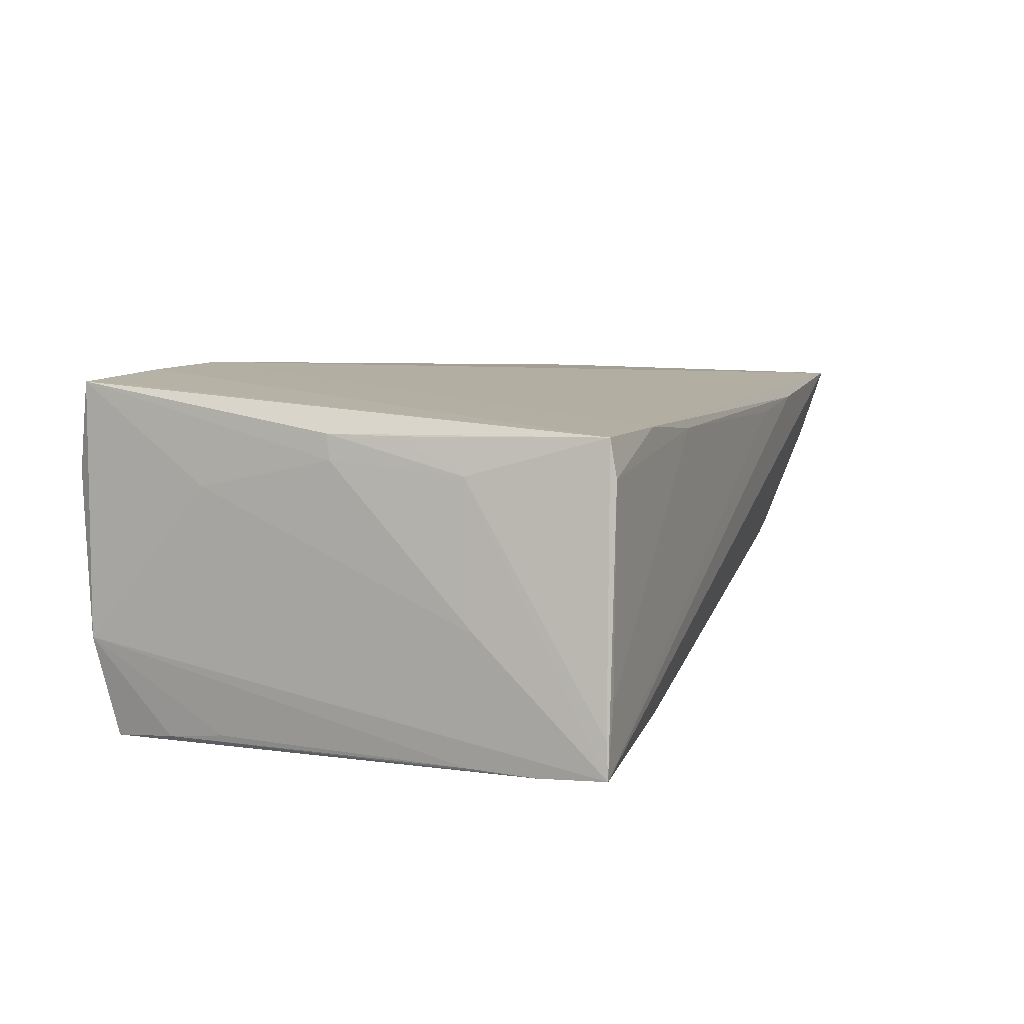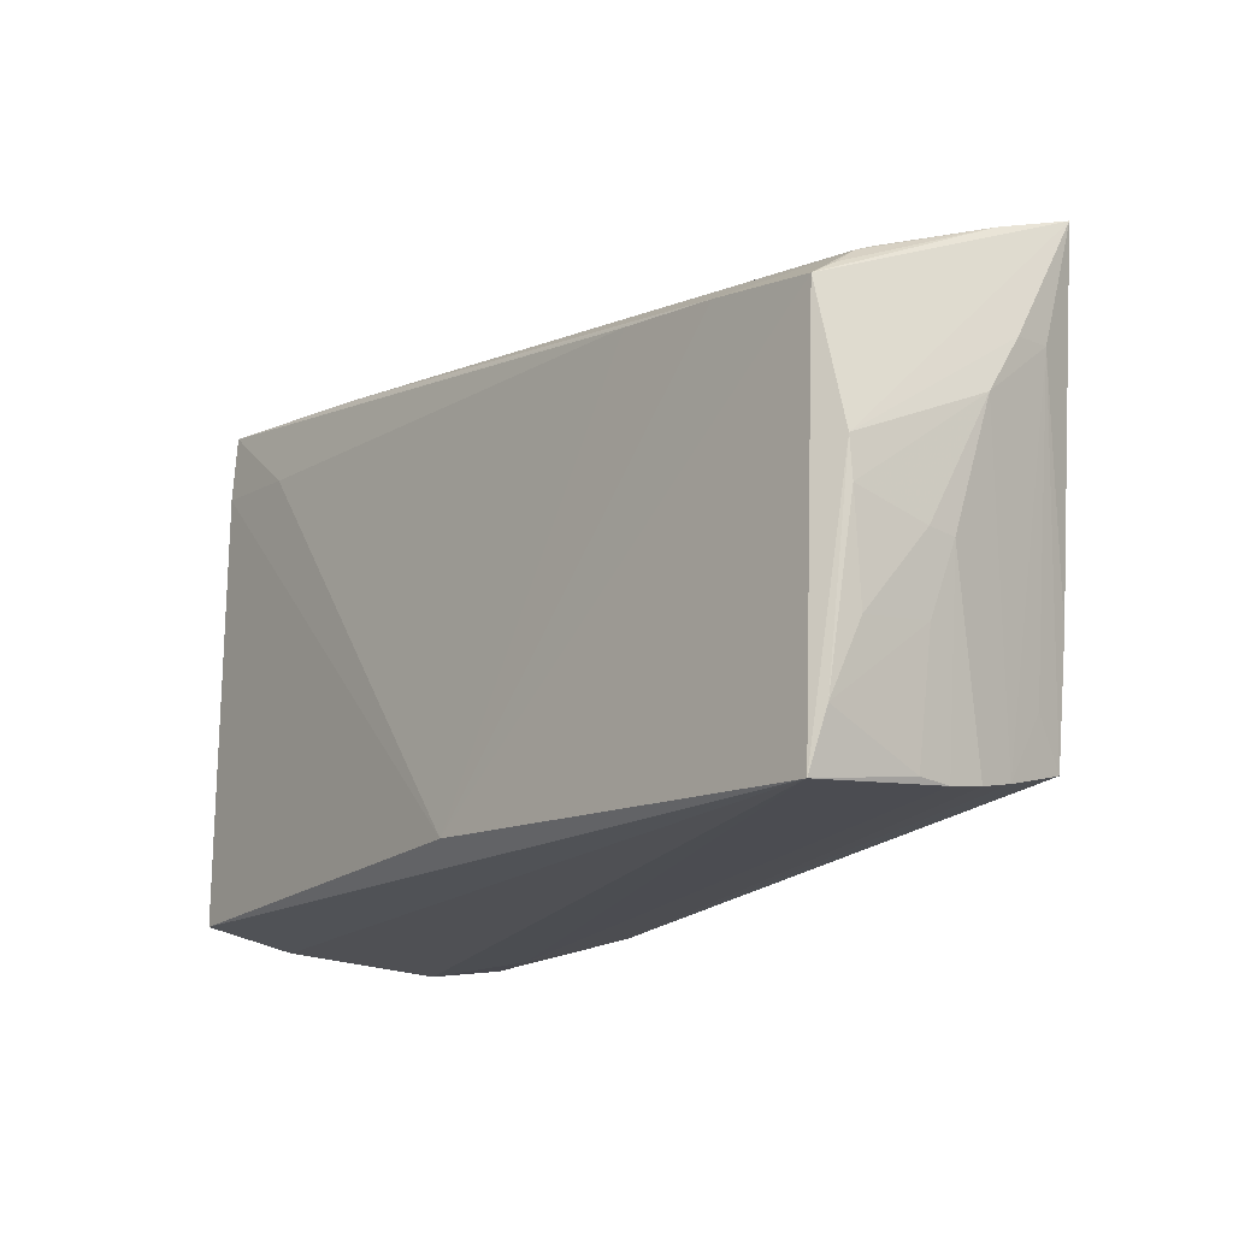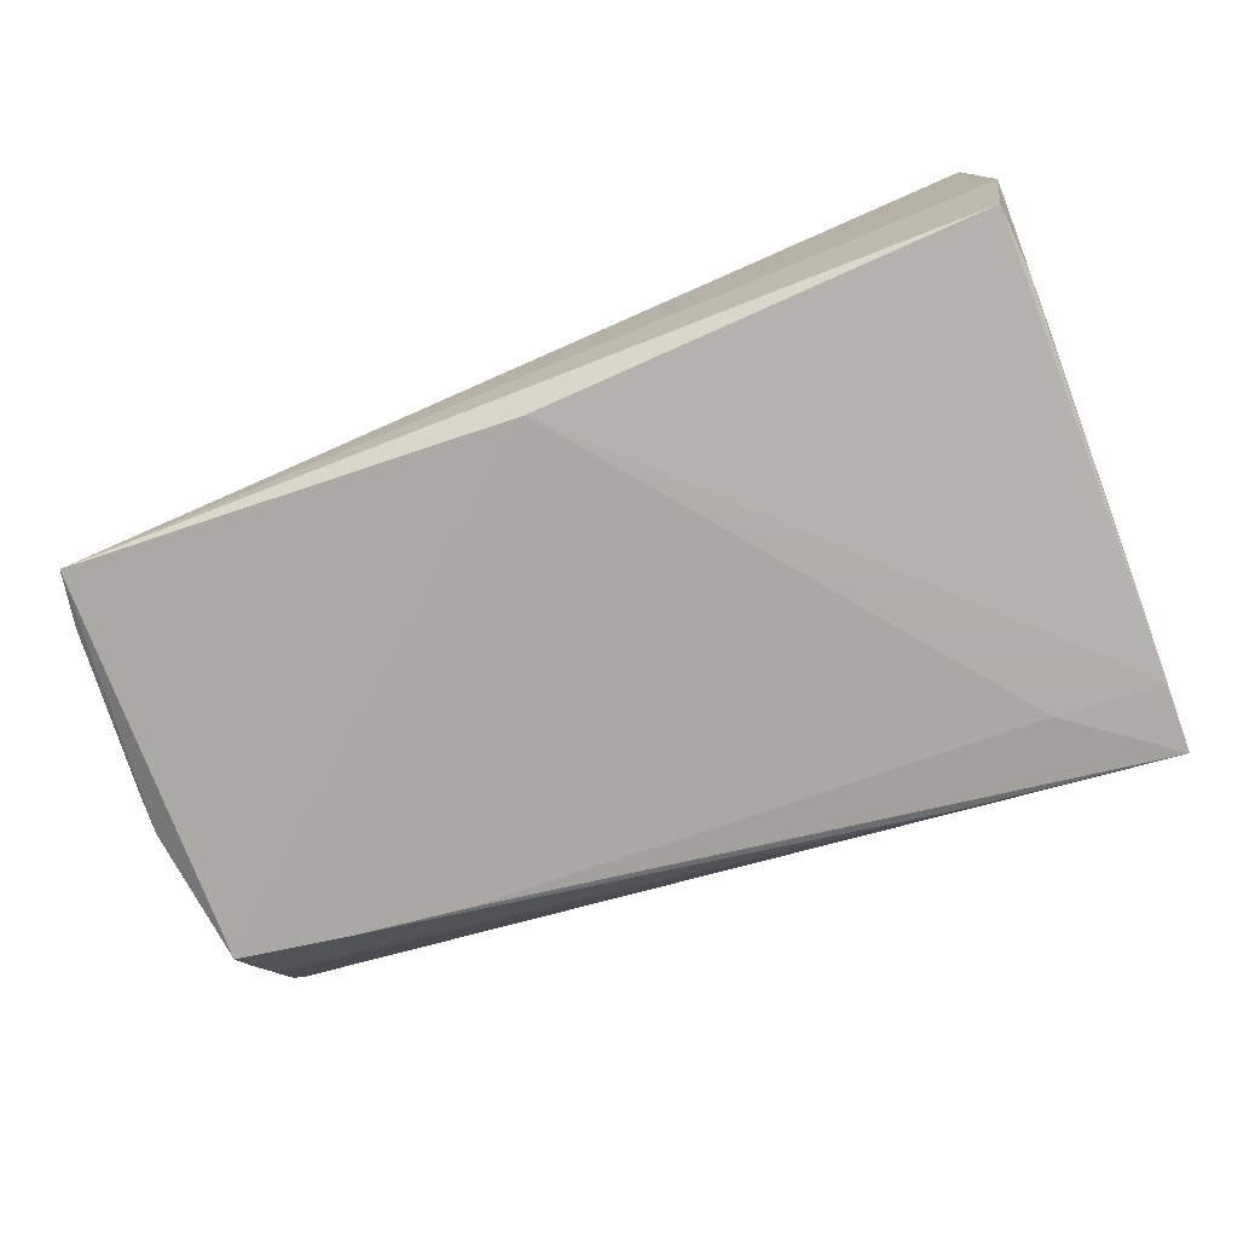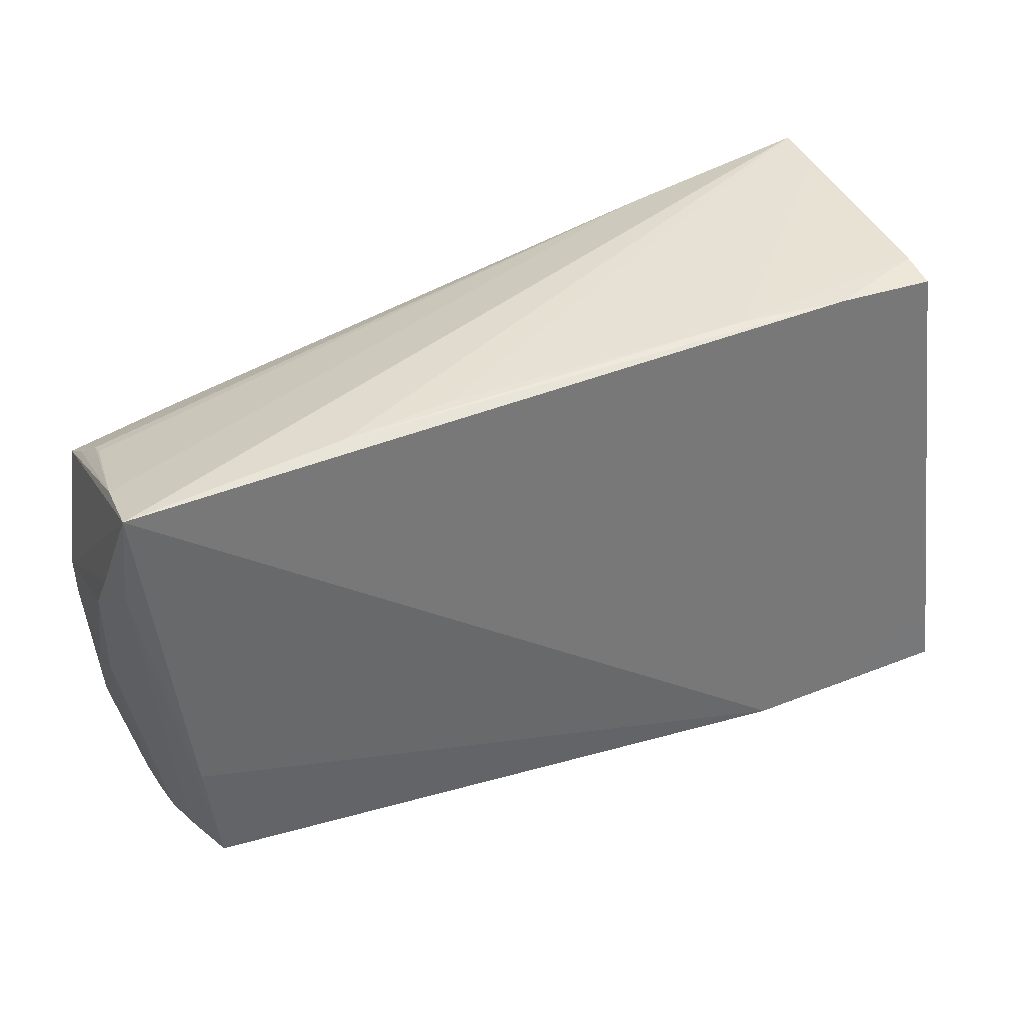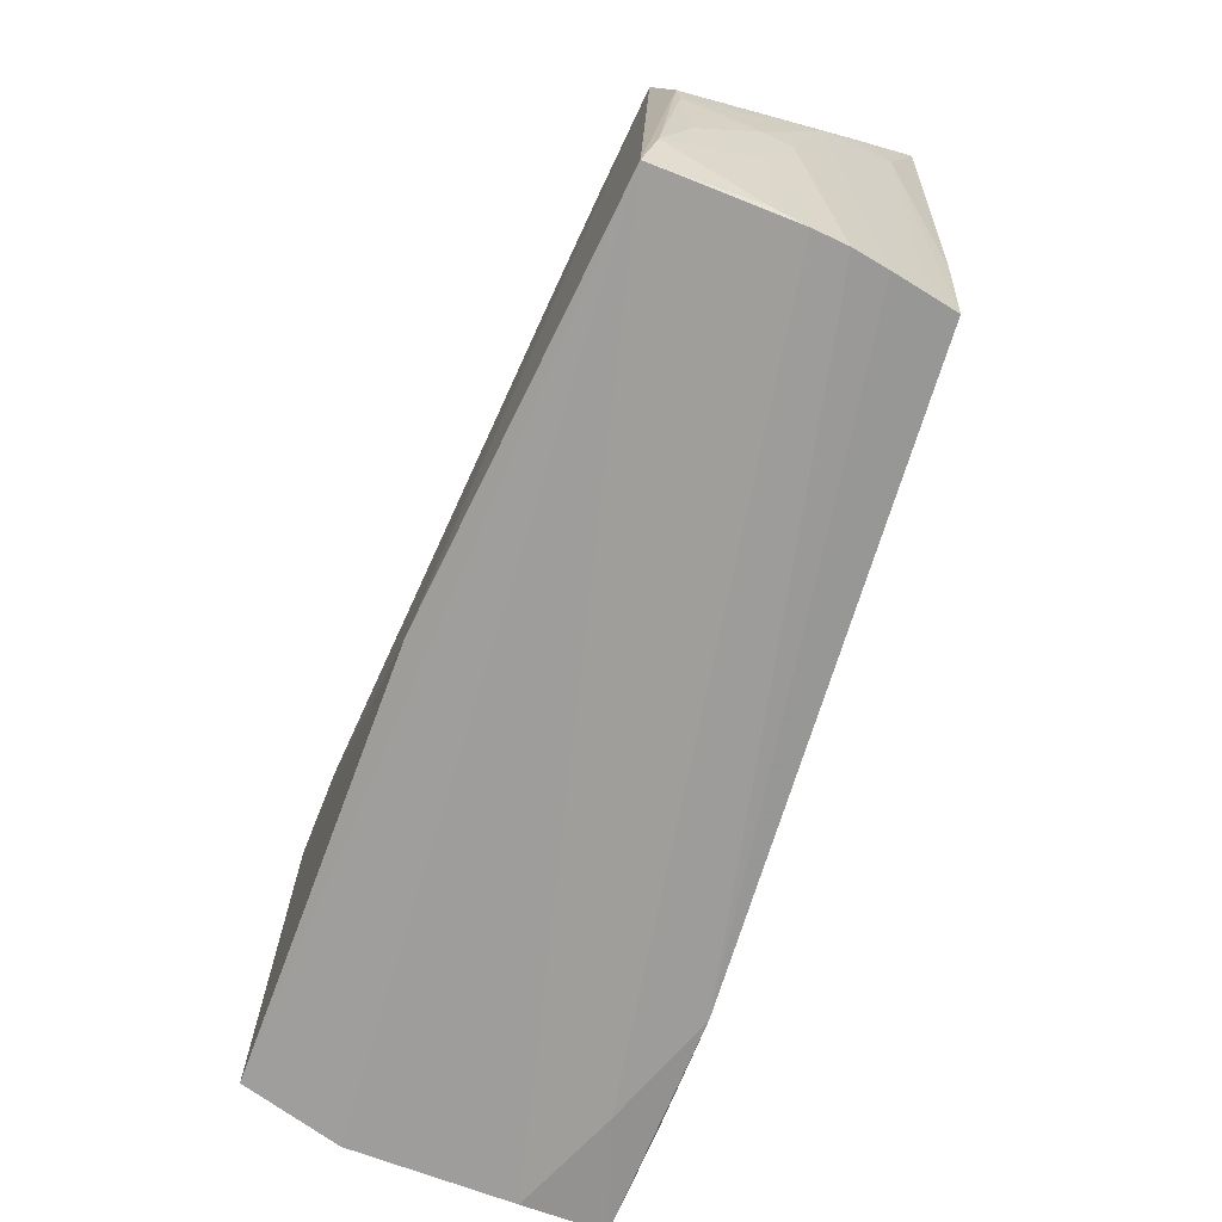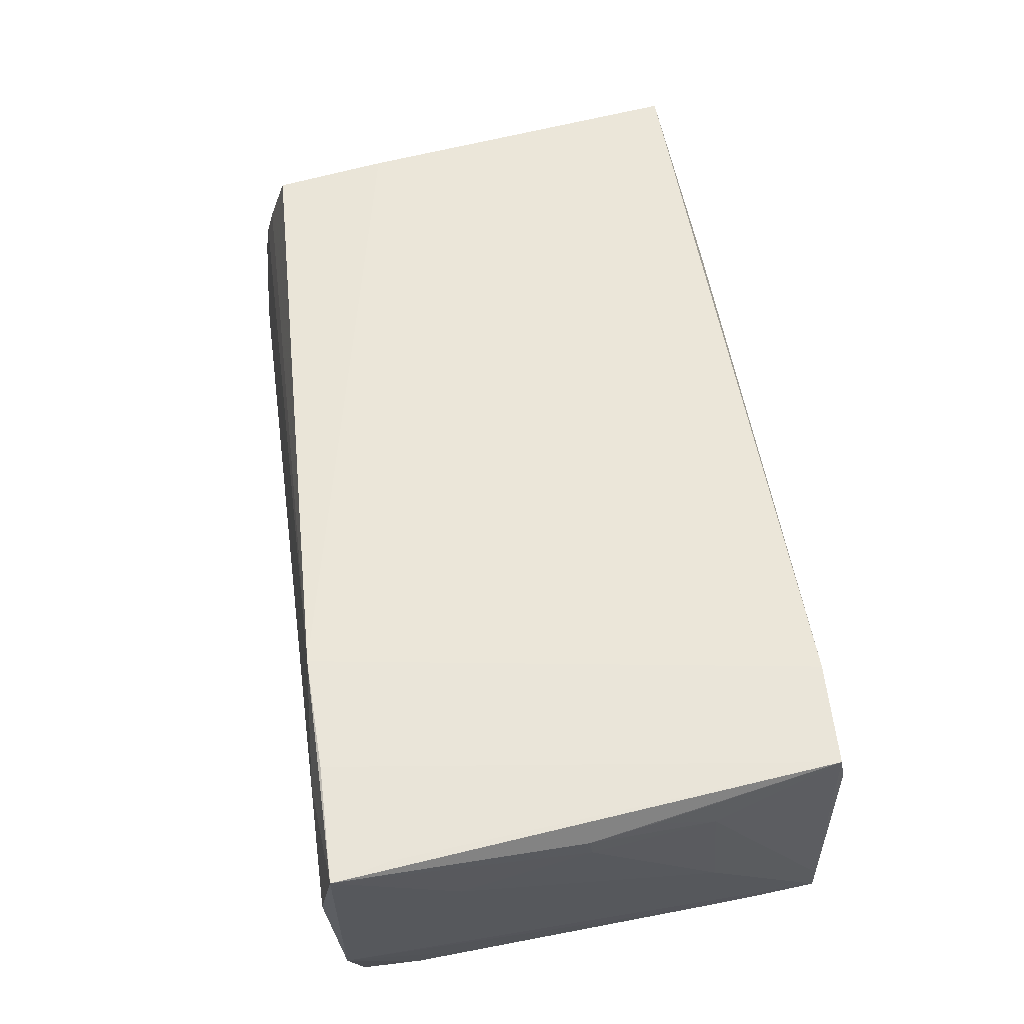
<metadata>
{"format":"obj","ext":"obj","renderer":"f3d","projection":"perspective","resolution":1024,"background":"white","views":[{"elev":7.8,"azim":111.9,"up":"+Z"},{"elev":-16.5,"azim":-125.1,"up":"+Y"},{"elev":-79.7,"azim":21.7,"up":"+Z"},{"elev":39.7,"azim":-25.7,"up":"+Y"},{"elev":-69.6,"azim":-110.7,"up":"+Y"},{"elev":60.1,"azim":80.1,"up":"+Z"}]}
</metadata>
<code>
v -0.0555 -0.01286 -0.003241
v 0.0501 -0.01441 0.009266
v -0.05359 -0.02798 -0.01583
v 0.04845 -0.02019 -0.01976
v -0.05666 -0.004723 -0.00405
v -0.05586 -0.0137 -0.01127
v -0.05179 -0.02497 0.009059
v -0.05718 0.00927 0.003408
v -0.0304 0.03134 0.01477
v 0.04847 -0.01349 -0.01904
v 0.02394 -0.02796 0.02122
v 0.04925 0.0008654 0.01267
v 0.0371 -0.02804 0.02103
v 0.0479 -0.0273 -0.02039
v 0.04707 0.03183 -0.02
v -0.05678 0.0158 0.007783
v 0.03538 0.02304 -0.02021
v 0.05051 -0.02872 0.02042
v 0.04818 0.01718 -0.005325
v -0.05494 -0.02163 -0.01449
v 0.04566 0.03187 -0.01216
v -0.05147 -0.009426 0.01716
v 0.05029 -0.02898 -0.008618
v -0.054 0.01735 -0.01439
v 0.04758 0.01579 0.01139
v 0.03721 -0.02955 0.01578
v -0.05245 0.02184 -0.007949
v 0.04689 0.03157 -0.01572
v -0.05352 -0.0262 -0.003352
v -0.0566 0.001997 -0.01282
v -0.05251 0.02275 -0.005875
v -0.05355 0.01942 -0.01114
v 0.02269 0.02916 -0.01832
v 0.04913 0.000553 0.01552
v -0.05267 -0.02589 0.004744
v -0.04998 -0.02287 0.01702
v -0.05309 -0.02647 0.0005427
v 0.04466 0.03174 0.01148
v -0.05565 0.03026 0.01652
v -0.01744 0.03152 0.0137
v -0.04097 0.01936 -0.0153
v 0.01959 0.03187 0.01467
v 0.04806 0.008222 0.0154
v 0.0325 0.0317 0.01591
v -0.02812 0.02087 -0.01613
v 0.0473 0.02399 -0.02039
v 0.04761 0.01612 -0.02003
v -0.05478 0.02749 0.00765
v 0.04953 -0.03032 0.01037
v -0.002972 -0.02531 -0.02039
v -0.05163 -0.01777 0.01315
v -0.05586 0.01621 0.01225
v -0.05657 -0.002406 -0.01248
v 0.0446 0.03096 0.01579
v 0.04895 -0.02189 0.01995
v -0.05642 -0.005082 -0.0008113
f 23 3 14
f 44 39 11
f 23 15 2
f 18 2 12
f 23 2 18
f 23 14 4
f 50 14 3
f 3 24 50
f 38 44 54
f 15 39 9
f 39 44 9
f 7 52 8
f 36 7 11
f 28 25 15
f 54 25 28
f 15 38 28
f 28 38 54
f 15 25 19
f 19 25 12
f 19 2 15
f 12 2 19
f 43 25 54
f 11 18 13
f 13 44 11
f 54 44 13
f 23 18 49
f 49 3 23
f 23 4 10
f 47 10 4
f 47 15 23
f 23 10 47
f 14 50 46
f 15 47 46
f 46 4 14
f 46 47 4
f 15 46 17
f 17 46 50
f 30 24 3
f 39 24 30
f 48 24 39
f 48 33 31
f 48 39 15
f 15 33 48
f 42 9 44
f 44 38 42
f 8 52 16
f 16 52 39
f 16 30 8
f 39 30 16
f 11 39 22
f 22 36 11
f 39 52 22
f 52 36 22
f 52 7 51
f 51 36 52
f 7 36 51
f 34 18 12
f 12 25 34
f 25 43 34
f 54 18 34
f 34 43 54
f 55 18 54
f 54 13 55
f 55 13 18
f 45 17 50
f 15 17 45
f 31 33 27
f 27 48 31
f 15 9 40
f 40 42 15
f 9 42 40
f 21 38 15
f 15 42 21
f 21 42 38
f 11 7 35
f 35 7 8
f 3 49 26
f 26 37 3
f 26 18 11
f 26 49 18
f 11 35 26
f 26 35 37
f 20 30 3
f 24 27 41
f 41 27 33
f 41 50 24
f 41 45 50
f 41 33 15
f 15 45 41
f 24 48 32
f 32 27 24
f 48 27 32
f 6 5 53
f 30 20 53
f 53 20 6
f 8 30 53
f 53 5 8
f 3 37 29
f 29 20 3
f 6 20 1
f 20 29 1
f 1 29 37
f 56 5 6
f 6 1 56
f 8 5 56
f 56 35 8
f 37 35 56
f 56 1 37

</code>
